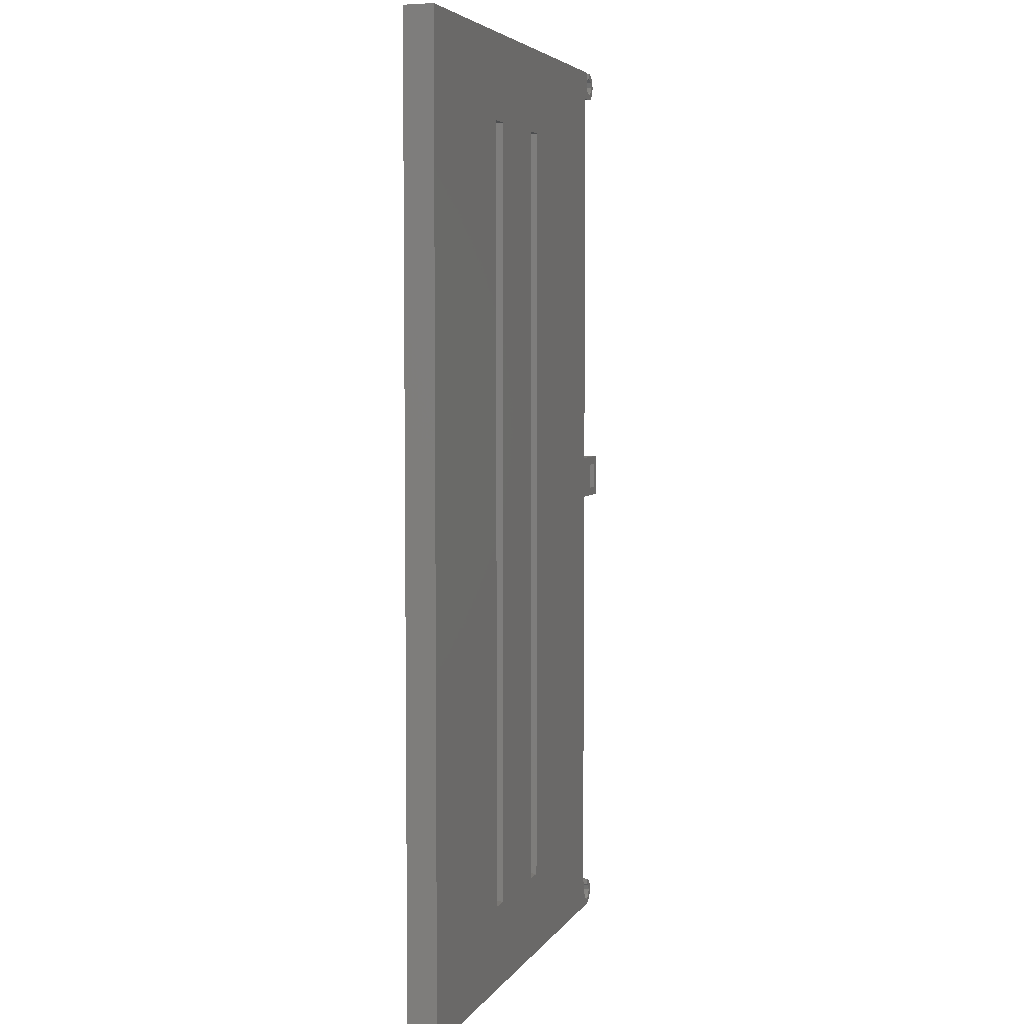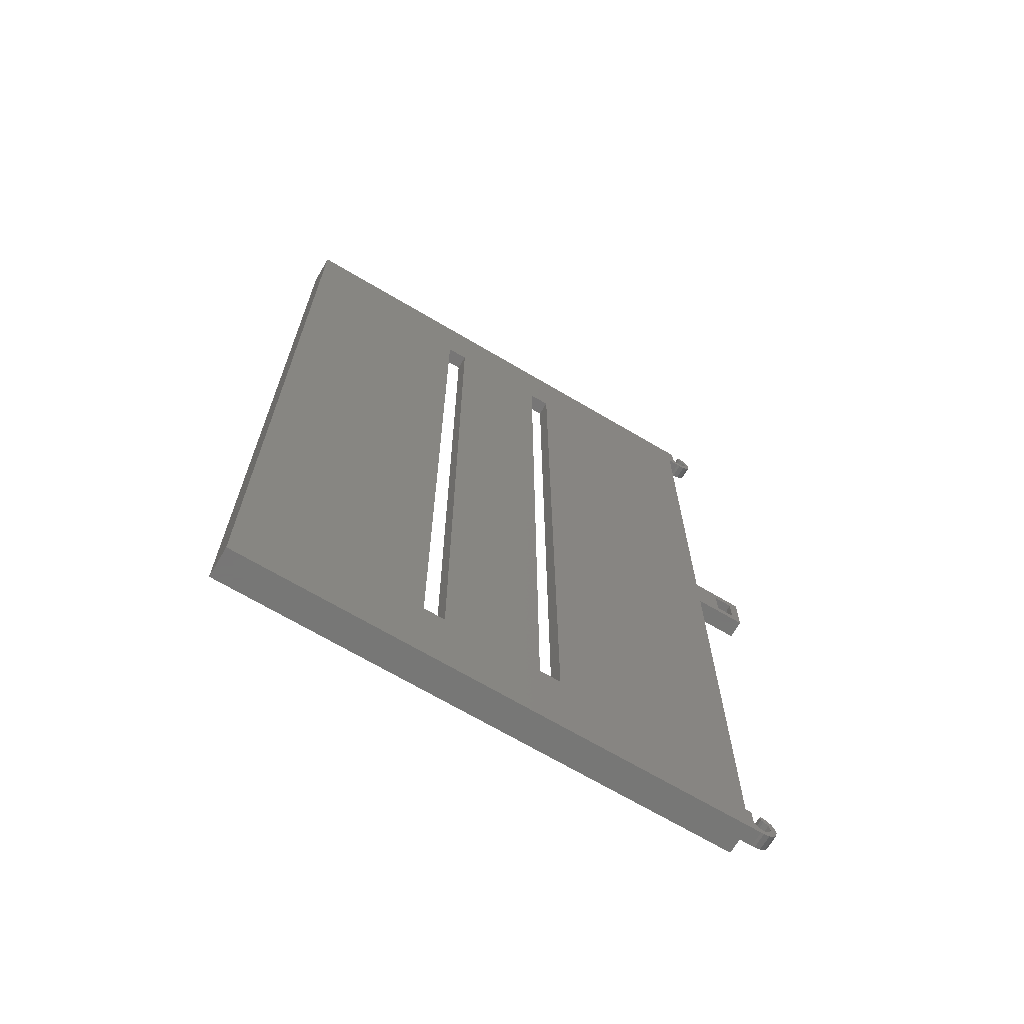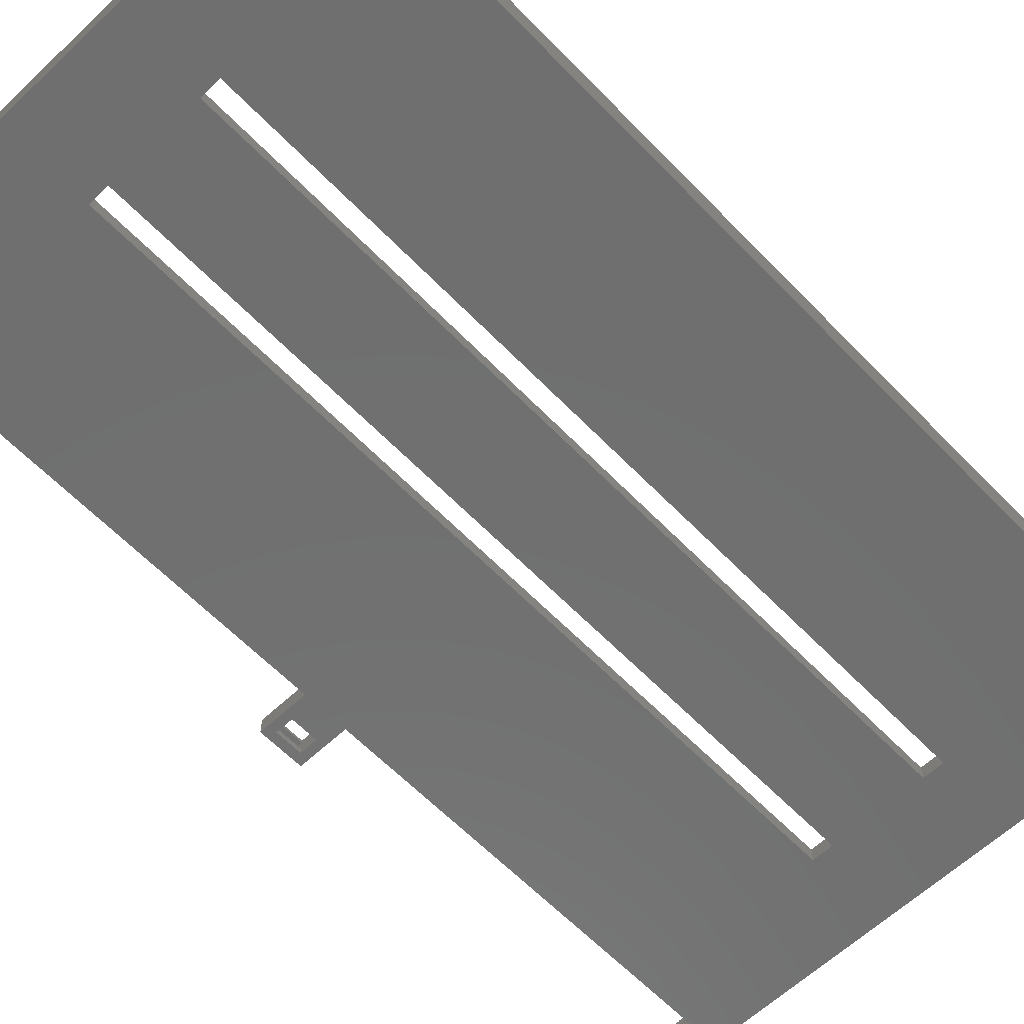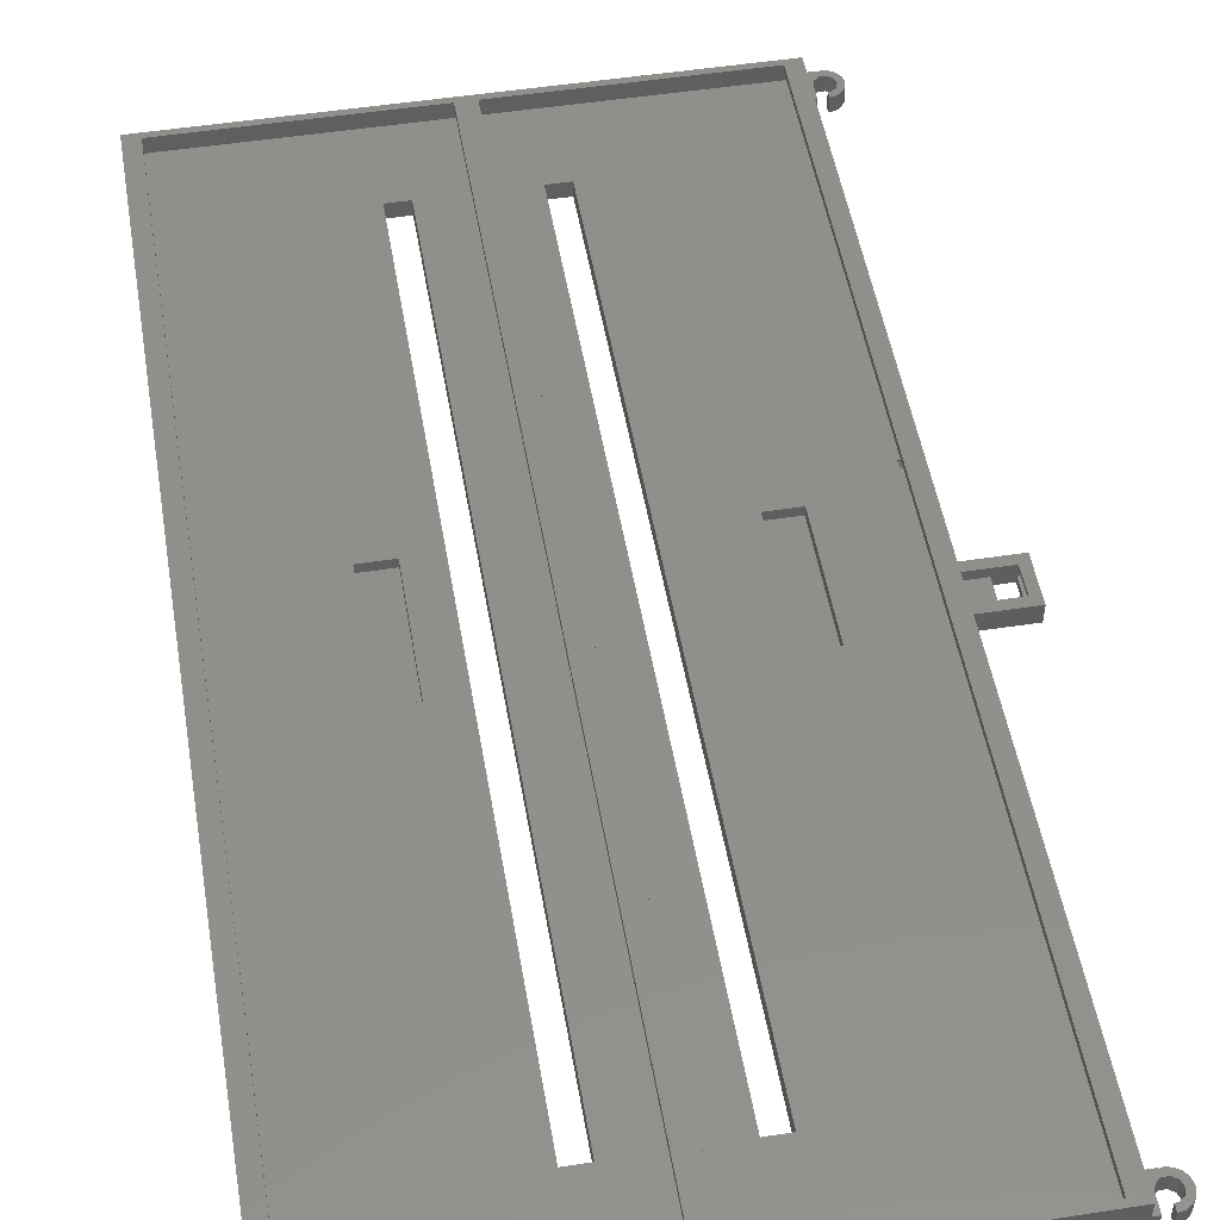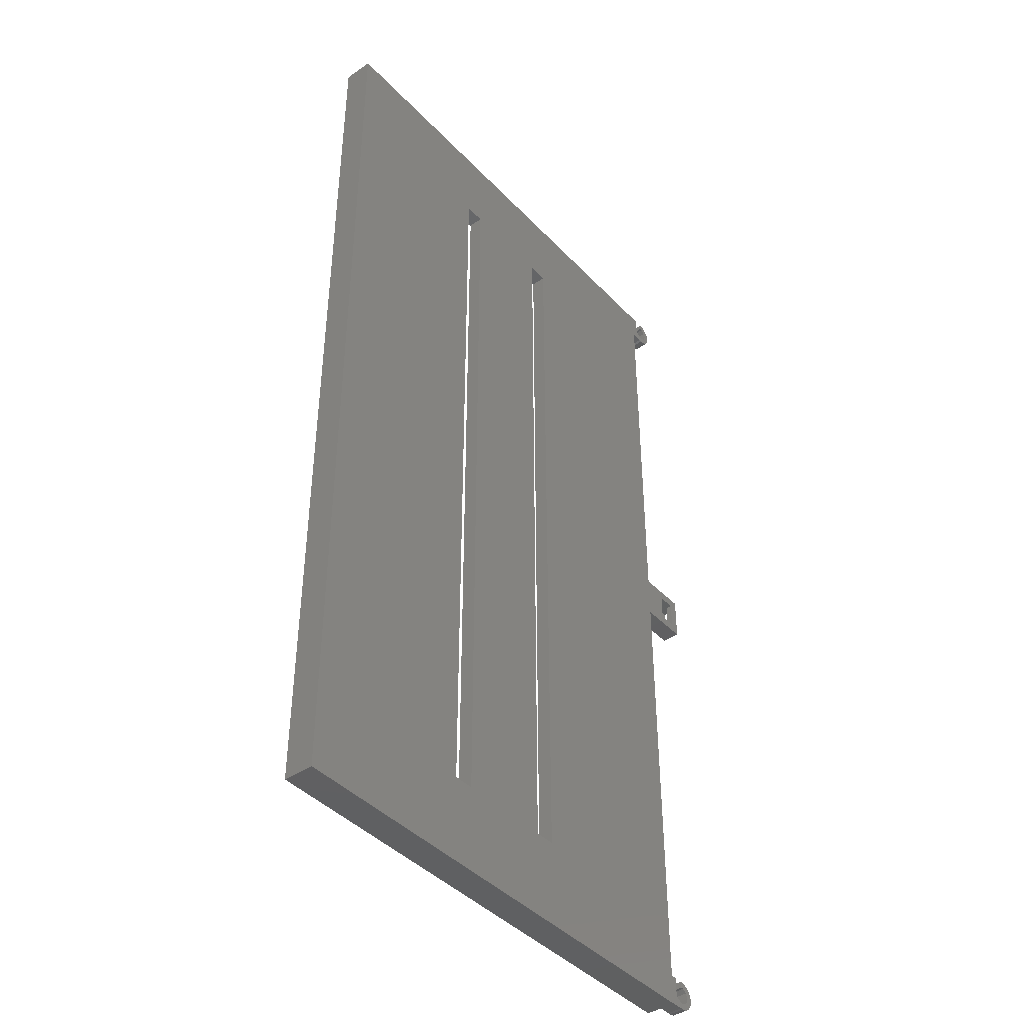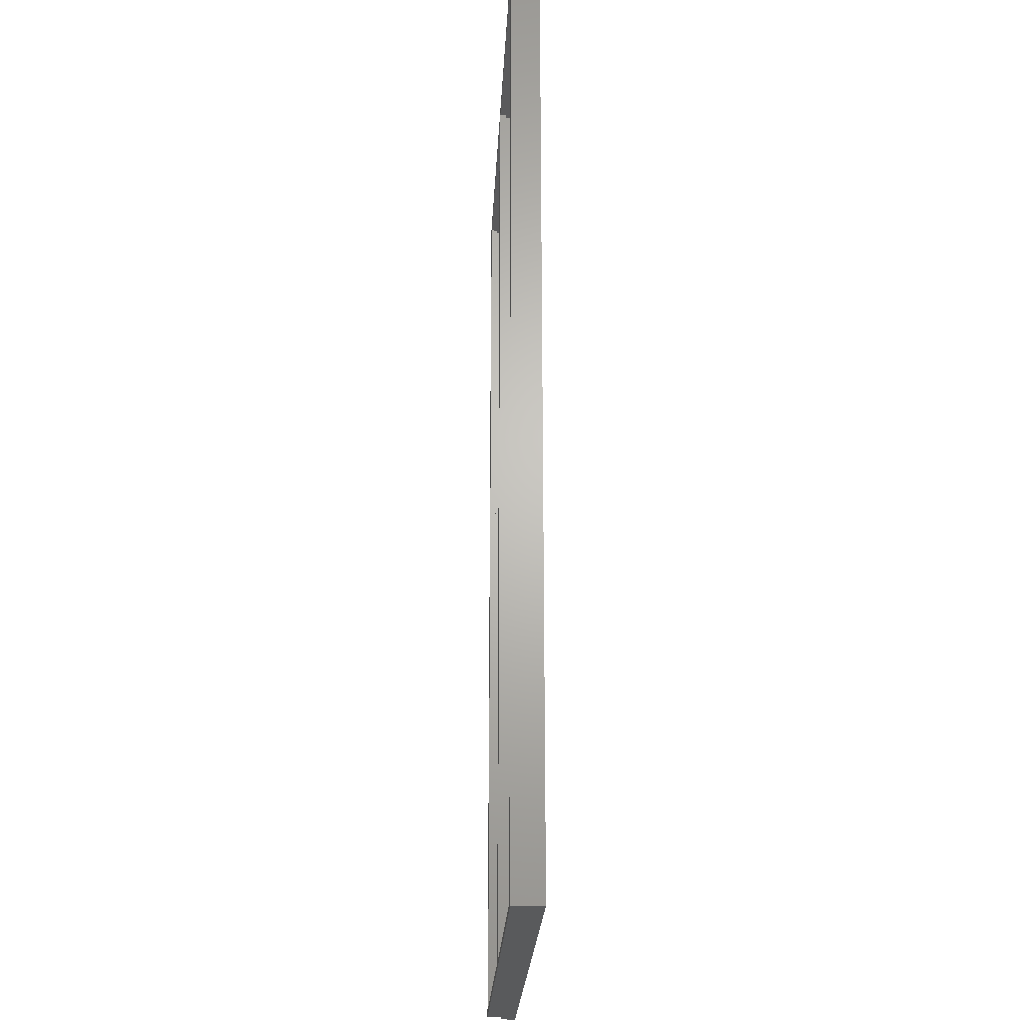
<metadata>
{"format":"stl","ext":"stl","renderer":"f3d","projection":"perspective","resolution":1024,"background":"white","views":[{"elev":4.8,"azim":107.9,"up":"+Y"},{"elev":-69.2,"azim":149.4,"up":"+Y"},{"elev":-61.4,"azim":43.7,"up":"+Z"},{"elev":50.6,"azim":170.4,"up":"+Z"},{"elev":-42.4,"azim":129.2,"up":"+Y"},{"elev":-24.2,"azim":87.2,"up":"+Y"}]}
</metadata>
<code>
# stl→obj: 211 verts, 438 faces
v -4 0 0
v -4 0.1989 5
v -4 0.1989 0
v -4 0 5
v -5 10 5
v -5.927 7.853 5
v -5 7.853 5
v -6.913 9.619 5
v -8.536 8.536 5
v -7.427 6.763 5
v -9.619 6.913 5
v -4.073 2.147 5
v -2.573 3.237 5
v -5 0 5
v -5.927 2.147 5
v -6.913 0.3806 5
v -8.536 1.464 5
v -7.427 3.237 5
v -9.619 3.087 5
v -8 5 5
v -10 5 5
v -2 5 5
v 0 10 5
v -2 10 5
v 0 0 5
v 0 162 0
v 0 134.2 4.25
v 0 162 6
v 0 133.6 2.659
v 0 132 2
v 0 130.4 2.659
v 0 10 0
v 0 129.8 4.25
v 0 174 3
v 0 165 3
v 0 174 6
v 0 314 0
v 0 177 0
v 0 314 5
v 0 324 10
v 0 324 5
v 0 177 6
v 0 165 6
v 0 133.6 5.841
v 0 132 6.5
v 0 130.4 5.841
v 0 0 10
v -2 10 0
v -8 174 0
v -8 165 0
v -17 177 0
v -14 174 0
v -17 162 0
v -2.573 317.2 0
v -2 319 0
v -4 314.2 0
v -4 314 0
v -4.073 316.1 0
v -5 314 0
v -5.927 316.1 0
v -6.913 314.4 0
v -8.536 315.5 0
v -7.427 317.2 0
v -9.619 317.1 0
v -14 165 0
v 168 0 0
v 108 29 0
v 168 324 0
v 101 29 0
v 69 29 0
v 101 295 0
v 62 29 0
v -2 5 0
v -2.573 3.237 0
v -4.073 2.147 0
v -5 0 0
v -5.927 2.147 0
v -6.913 0.3806 0
v -8.536 1.464 0
v -7.427 3.237 0
v -9.619 3.087 0
v 108 295 0
v 69 295 0
v -2 324 0
v 62 295 0
v -5.927 7.853 0
v -5 10 0
v -5 7.853 0
v -6.913 9.619 0
v -8.536 8.536 0
v -7.427 6.763 0
v -9.619 6.913 0
v -8 5 0
v -10 5 0
v -5.927 321.9 0
v -5 324 0
v -5 321.9 0
v -6.913 323.6 0
v -8.536 322.5 0
v -7.427 320.8 0
v -9.619 320.9 0
v -8 319 0
v -10 319 0
v 168 0 10
v -4 314.2 5
v -4 314 5
v -5 324 5
v -5.927 321.9 5
v -5 321.9 5
v -6.913 323.6 5
v -8.536 322.5 5
v -7.427 320.8 5
v -9.619 320.9 5
v -4.073 316.1 5
v -2.573 317.2 5
v -5 314 5
v -5.927 316.1 5
v -6.913 314.4 5
v -8.536 315.5 5
v -7.427 317.2 5
v -9.619 317.1 5
v -8 319 5
v -10 319 5
v -2 319 5
v -2 324 5
v 168 324 10
v 163 322 10
v 87 322 10
v 81 322 10
v 87 2 10
v 5 322 10
v 5 2 10
v 163 2 10
v 81 2 10
v 5 132 2
v 5 133.6 2.659
v 3 133.6 5.841
v 3 132 6.5
v 5 134.2 4.25
v 5 132 5
v 5 130.8 5
v 5 133.2 5
v 5 133.9 5
v 3 133.9 5
v 5 130.4 2.659
v 5 129.8 4.25
v 5 130.1 5
v 3 130.4 5.841
v 3 130.1 5
v 3 322 8
v 3 322 5
v 3 2 8
v 3 2 5
v 5 322 8
v 5 2 8
v 81 2 8
v 83 322 8
v 83 2 8
v 81 322 8
v 83 2 5
v 83 322 5
v 69 295 5
v 62 295 5
v 38 180 5
v 62 29 5
v 28 180 5
v 28 140 5
v 69 29 5
v 38 140 5
v 101 29 5
v 101 295 5
v 165 322 5
v 128.5 180 5
v 165 2 5
v 108 295 5
v 118.5 180 5
v 118.5 140 5
v 85 322 5
v 128.5 140 5
v 108 29 5
v 85 2 5
v 85 2 8
v 85 322 8
v 87 322 8
v 87 2 8
v 163 2 8
v 165 322 8
v 165 2 8
v 163 322 8
v 28 180 2
v 28 140 2
v 38 140 2
v 38 180 2
v 118.5 180 2
v 118.5 140 2
v 128.5 140 2
v 128.5 180 2
v -17 174 2
v -17 177 6
v -17 165 2
v -17 162 6
v -17 174 5
v -17 165 5
v -14 174 6
v -14 165 6
v -14 165 2
v -14 174 2
v -14 174 5
v -14 165 5
v -8 174 3
v -8 165 3
f 1 2 3
f 2 1 4
f 5 6 7
f 8 6 5
f 9 6 8
f 6 9 10
f 11 10 9
f 12 2 13
f 12 14 2
f 15 14 12
f 15 16 14
f 17 15 18
f 19 18 20
f 15 17 16
f 10 11 20
f 21 20 11
f 18 19 17
f 20 21 19
f 22 23 24
f 23 22 25
f 13 25 22
f 2 25 13
f 25 2 4
f 26 27 28
f 26 29 27
f 26 30 29
f 31 32 33
f 30 32 31
f 32 30 26
f 34 35 36
f 37 38 39
f 39 40 41
f 42 39 38
f 39 42 40
f 36 40 42
f 43 36 35
f 43 40 36
f 28 40 43
f 44 28 27
f 45 28 44
f 28 45 40
f 23 33 32
f 33 23 46
f 47 46 23
f 46 47 45
f 47 23 25
f 45 47 40
f 32 24 23
f 24 32 48
f 49 38 50
f 51 49 52
f 49 51 38
f 51 52 53
f 37 54 55
f 56 37 57
f 37 56 54
f 56 58 54
f 59 58 56
f 59 60 58
f 61 60 59
f 62 60 61
f 60 62 63
f 64 63 62
f 26 50 38
f 53 50 26
f 65 53 52
f 50 53 65
f 66 67 68
f 66 69 67
f 69 70 71
f 66 70 69
f 1 70 66
f 26 72 32
f 70 1 72
f 73 72 74
f 72 73 32
f 72 1 74
f 3 74 1
f 3 75 74
f 76 75 3
f 76 77 75
f 78 77 76
f 79 77 78
f 77 79 80
f 81 80 79
f 82 68 67
f 71 68 82
f 83 71 70
f 83 68 71
f 84 83 85
f 72 26 85
f 38 85 26
f 37 85 38
f 84 85 37
f 84 37 55
f 83 84 68
f 32 73 48
f 86 87 88
f 86 89 87
f 90 86 91
f 92 91 93
f 86 90 89
f 80 81 93
f 94 93 81
f 91 92 90
f 93 94 92
f 95 96 97
f 95 98 96
f 99 95 100
f 101 100 102
f 95 99 98
f 63 64 102
f 103 102 64
f 100 101 99
f 102 103 101
f 4 1 25
f 25 104 47
f 66 25 1
f 25 66 104
f 94 11 92
f 11 94 21
f 81 21 94
f 21 81 19
f 87 8 5
f 8 87 89
f 89 9 8
f 9 89 90
f 92 9 90
f 9 92 11
f 79 16 17
f 16 79 78
f 79 19 81
f 19 79 17
f 76 2 14
f 2 76 3
f 78 14 16
f 14 78 76
f 20 91 10
f 91 20 93
f 75 15 12
f 15 75 77
f 86 7 6
f 7 86 88
f 91 6 10
f 6 91 86
f 74 12 13
f 12 74 75
f 77 18 15
f 18 77 80
f 18 93 20
f 93 18 80
f 74 22 73
f 22 74 13
f 7 87 5
f 87 7 88
f 73 24 48
f 24 73 22
f 57 105 56
f 105 57 106
f 107 108 109
f 110 108 107
f 111 108 110
f 108 111 112
f 113 112 111
f 114 105 115
f 114 116 105
f 117 116 114
f 117 118 116
f 119 117 120
f 121 120 122
f 117 119 118
f 112 113 122
f 123 122 113
f 120 121 119
f 122 123 121
f 124 41 125
f 41 124 39
f 115 39 124
f 105 39 115
f 39 105 106
f 57 39 106
f 39 57 37
f 126 41 40
f 68 41 126
f 84 41 68
f 41 84 125
f 103 113 101
f 113 103 123
f 59 105 116
f 105 59 56
f 98 111 110
f 111 98 99
f 101 111 99
f 111 101 113
f 96 110 107
f 110 96 98
f 62 118 119
f 118 62 61
f 62 121 64
f 121 62 119
f 64 123 103
f 123 64 121
f 61 116 118
f 116 61 59
f 122 100 112
f 100 122 102
f 58 117 114
f 117 58 60
f 95 109 108
f 109 95 97
f 100 108 112
f 108 100 95
f 54 124 55
f 124 54 115
f 54 114 115
f 114 54 58
f 60 120 117
f 120 60 63
f 120 102 122
f 102 120 63
f 109 96 107
f 96 109 97
f 55 125 84
f 125 55 124
f 126 127 104
f 126 128 127
f 128 129 130
f 126 129 128
f 40 129 126
f 131 40 132
f 129 40 131
f 133 104 127
f 130 104 133
f 134 130 129
f 134 104 130
f 47 134 132
f 134 47 104
f 47 132 40
f 104 68 126
f 68 104 66
f 29 135 136
f 135 29 30
f 45 137 138
f 137 45 44
f 29 139 27
f 139 29 136
f 140 135 141
f 139 142 143
f 142 139 135
f 135 139 136
f 44 144 137
f 27 144 44
f 139 144 27
f 144 139 143
f 135 145 146
f 135 140 142
f 145 33 146
f 33 145 31
f 146 141 135
f 141 146 147
f 30 145 135
f 145 30 31
f 46 138 148
f 138 46 45
f 147 146 149
f 149 46 148
f 33 149 146
f 149 33 46
f 150 144 151
f 150 137 144
f 150 138 137
f 152 138 150
f 152 148 138
f 152 149 148
f 149 152 153
f 152 154 155
f 154 152 150
f 156 157 158
f 157 156 159
f 160 157 161
f 157 160 158
f 151 154 150
f 154 151 159
f 161 159 151
f 159 161 157
f 154 129 131
f 129 154 159
f 161 162 160
f 161 163 162
f 163 164 165
f 163 166 164
f 143 167 166
f 151 166 163
f 167 143 142
f 151 163 161
f 166 151 144
f 166 144 143
f 168 160 162
f 165 160 168
f 169 165 164
f 147 169 167
f 141 167 140
f 147 167 141
f 169 147 165
f 153 147 149
f 165 153 160
f 147 153 165
f 167 142 140
f 160 156 158
f 156 160 155
f 153 155 160
f 155 153 152
f 156 132 134
f 132 156 155
f 132 154 131
f 154 132 155
f 156 129 159
f 129 156 134
f 165 85 163
f 85 165 72
f 70 162 83
f 162 70 168
f 70 165 168
f 165 70 72
f 85 162 163
f 162 85 83
f 170 71 171
f 71 170 69
f 172 173 174
f 175 173 172
f 176 175 177
f 173 175 176
f 178 175 172
f 171 178 170
f 175 178 171
f 179 174 173
f 180 179 177
f 180 177 175
f 179 180 174
f 181 180 170
f 180 181 174
f 181 170 178
f 67 175 82
f 175 67 180
f 67 170 180
f 170 67 69
f 71 175 171
f 175 71 82
f 182 178 183
f 178 182 181
f 182 184 185
f 184 182 183
f 186 187 188
f 187 186 189
f 174 187 172
f 187 174 188
f 174 186 188
f 186 174 185
f 181 185 174
f 185 181 182
f 186 130 133
f 130 186 185
f 178 184 183
f 184 178 189
f 172 189 178
f 189 172 187
f 184 127 128
f 127 184 189
f 130 184 128
f 184 130 185
f 186 127 189
f 127 186 133
f 167 190 166
f 190 167 191
f 192 164 193
f 164 192 169
f 190 164 166
f 164 190 193
f 190 192 193
f 192 190 191
f 192 167 169
f 167 192 191
f 177 194 176
f 194 177 195
f 196 173 197
f 173 196 179
f 194 196 197
f 196 194 195
f 196 177 179
f 177 196 195
f 194 173 176
f 173 194 197
f 51 198 199
f 51 200 198
f 201 200 53
f 53 200 51
f 202 199 198
f 203 199 202
f 203 201 199
f 200 201 203
f 42 204 36
f 204 199 205
f 199 204 42
f 205 28 43
f 205 201 28
f 201 205 199
f 53 28 201
f 28 53 26
f 38 199 42
f 199 38 51
f 206 52 207
f 52 206 65
f 205 208 204
f 208 205 209
f 210 35 34
f 35 210 211
f 50 210 49
f 210 50 211
f 50 206 211
f 206 50 65
f 211 205 43
f 211 43 35
f 205 211 209
f 206 209 211
f 209 206 203
f 203 206 200
f 207 208 202
f 207 202 198
f 208 207 210
f 49 207 52
f 207 49 210
f 210 204 208
f 204 210 36
f 36 210 34
f 203 208 209
f 208 203 202
f 198 206 207
f 206 198 200

</code>
